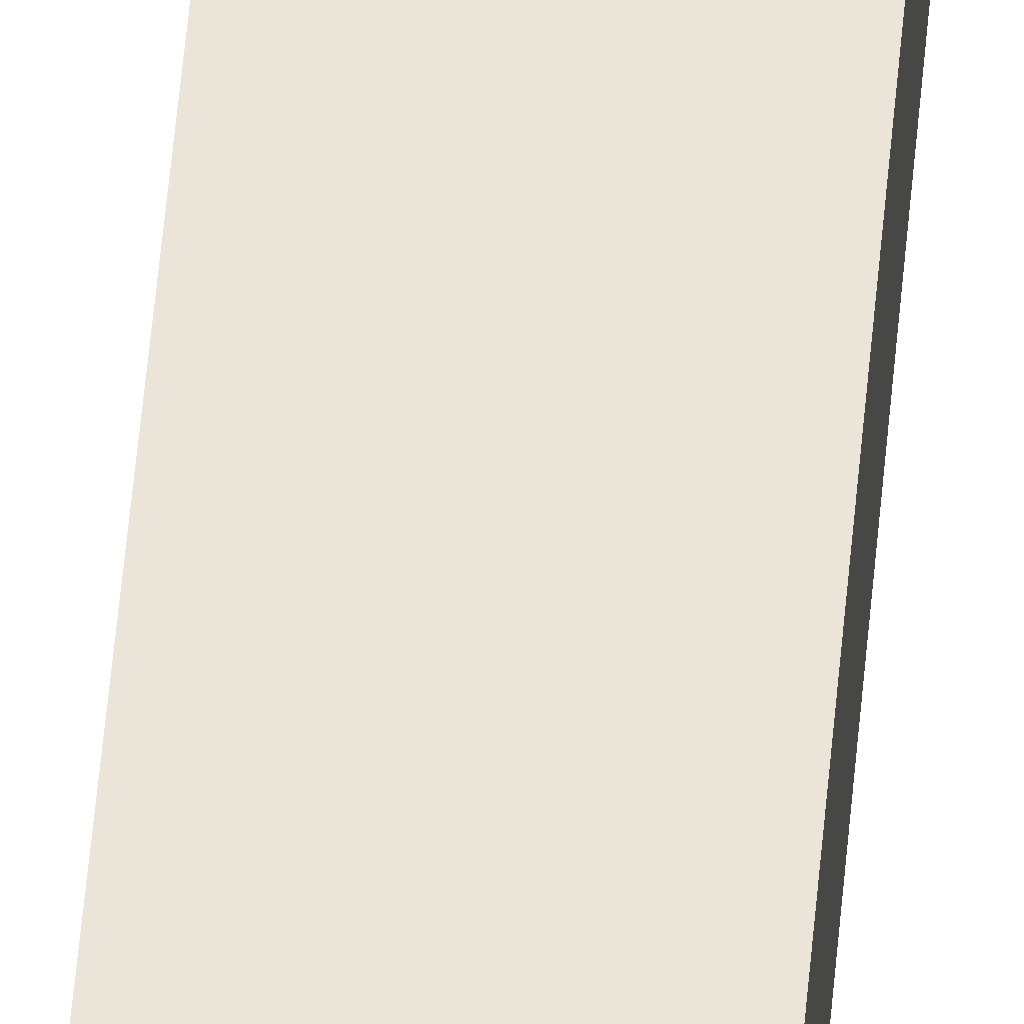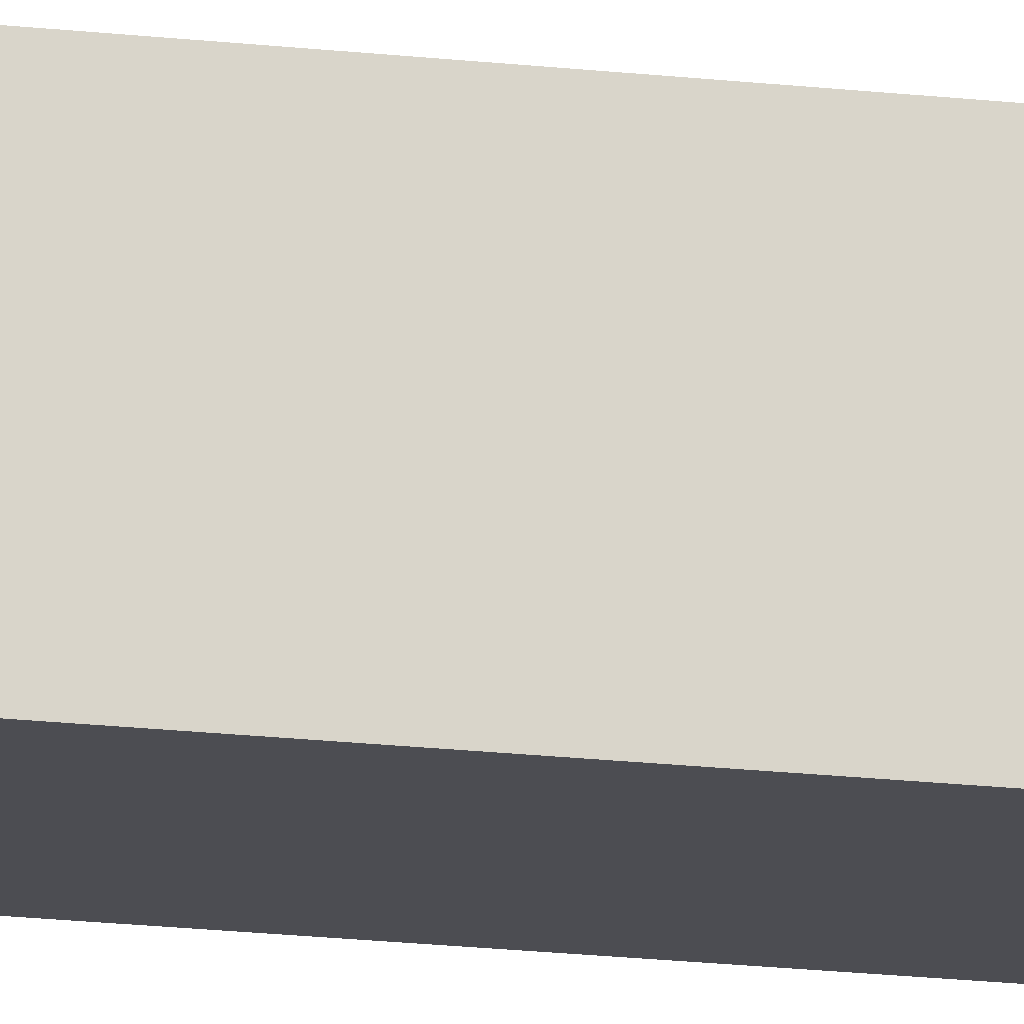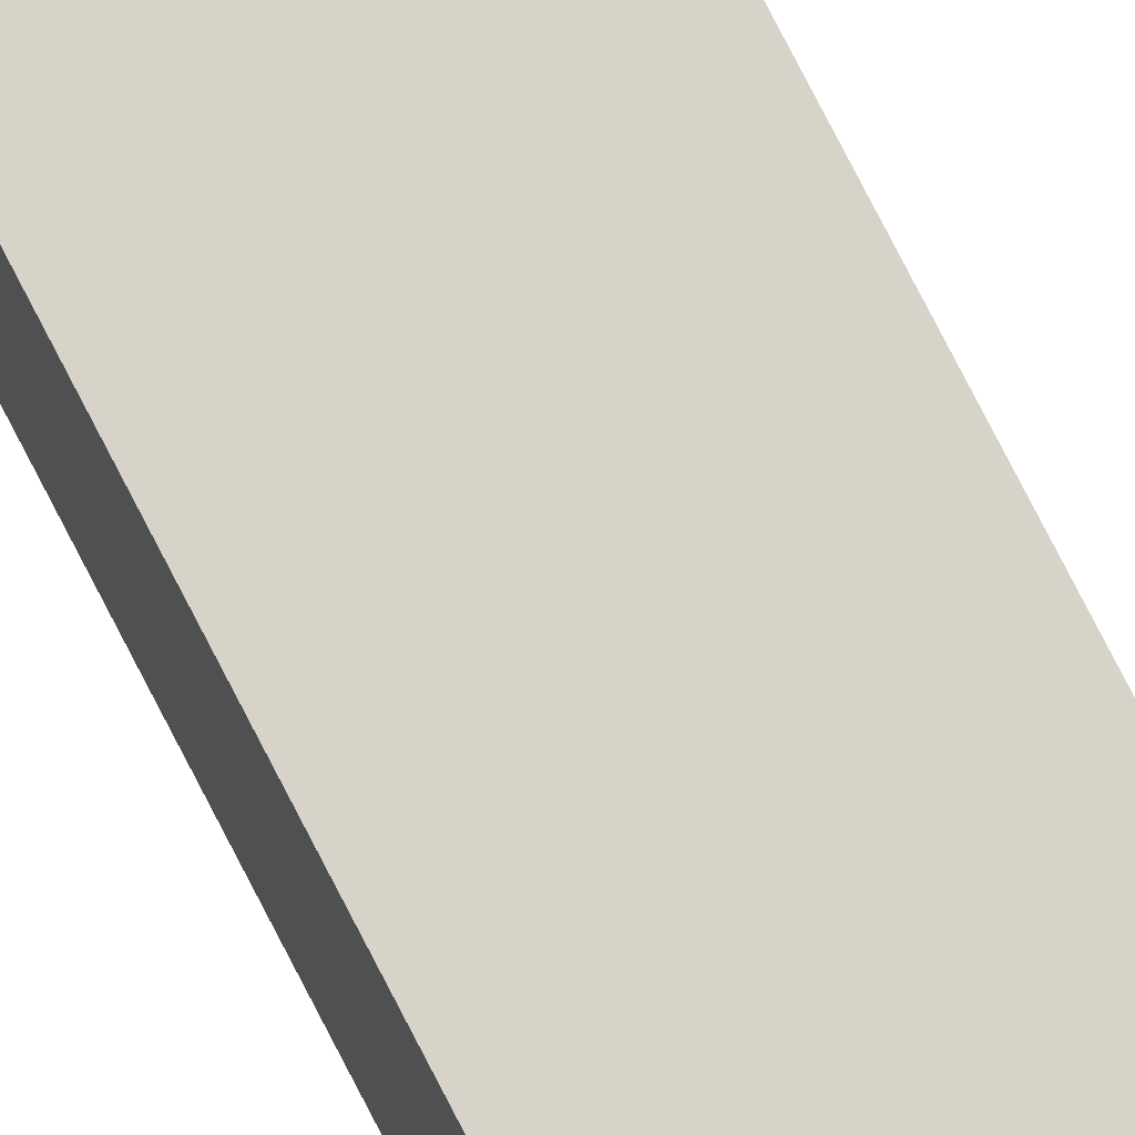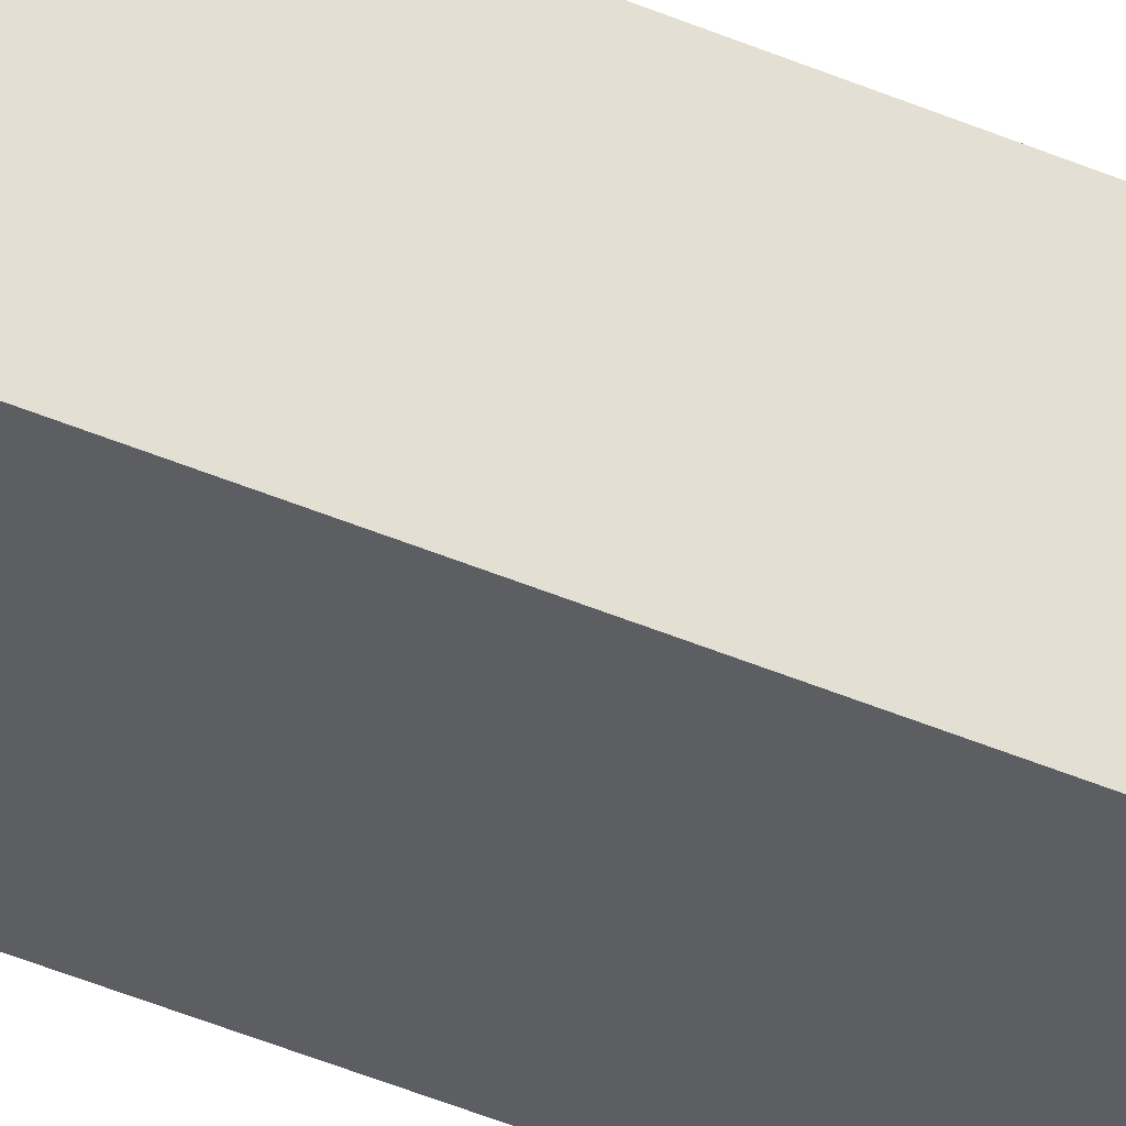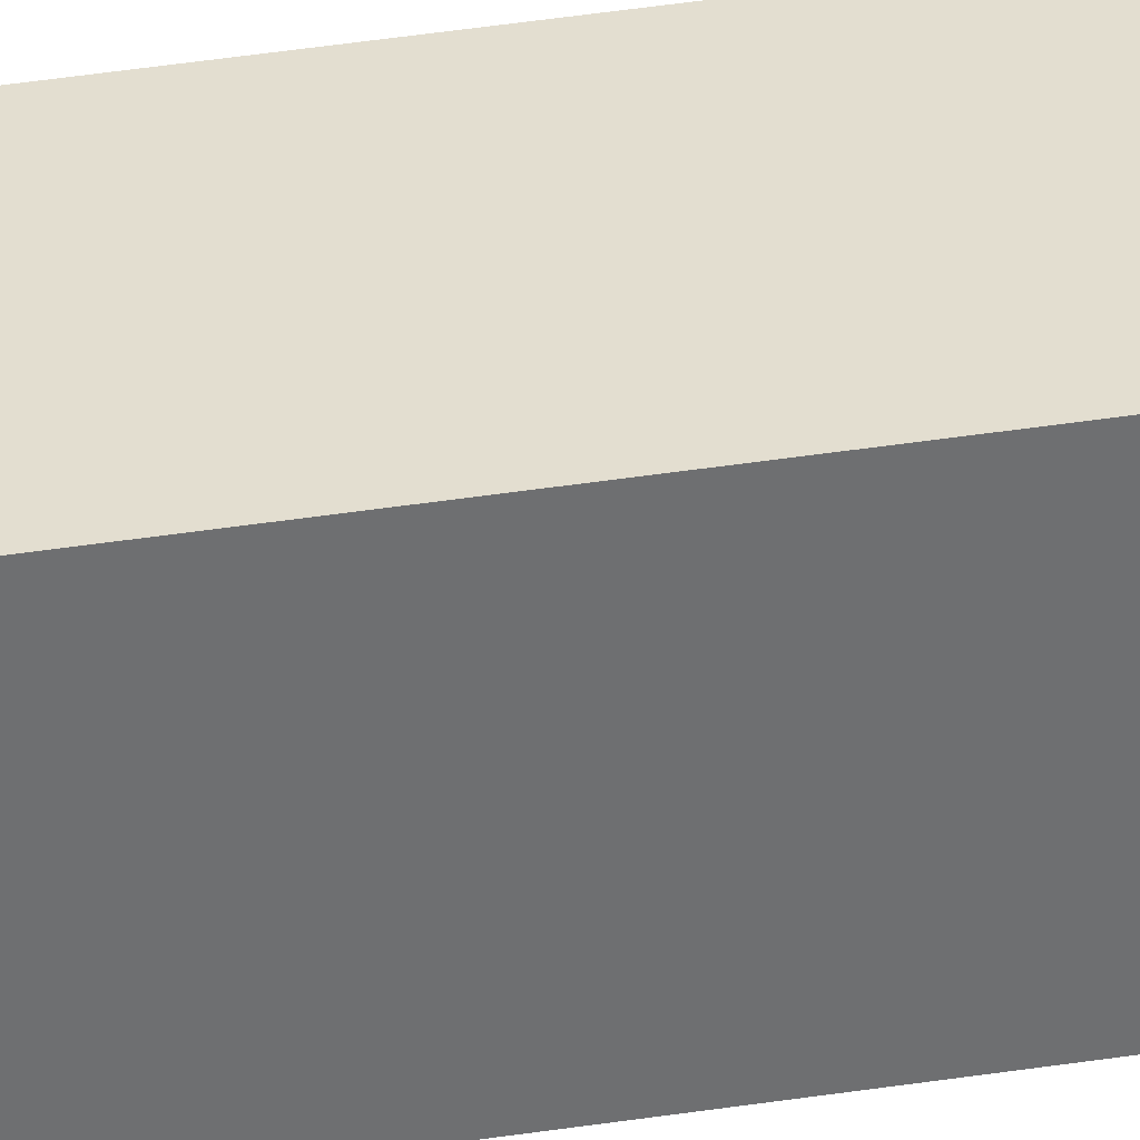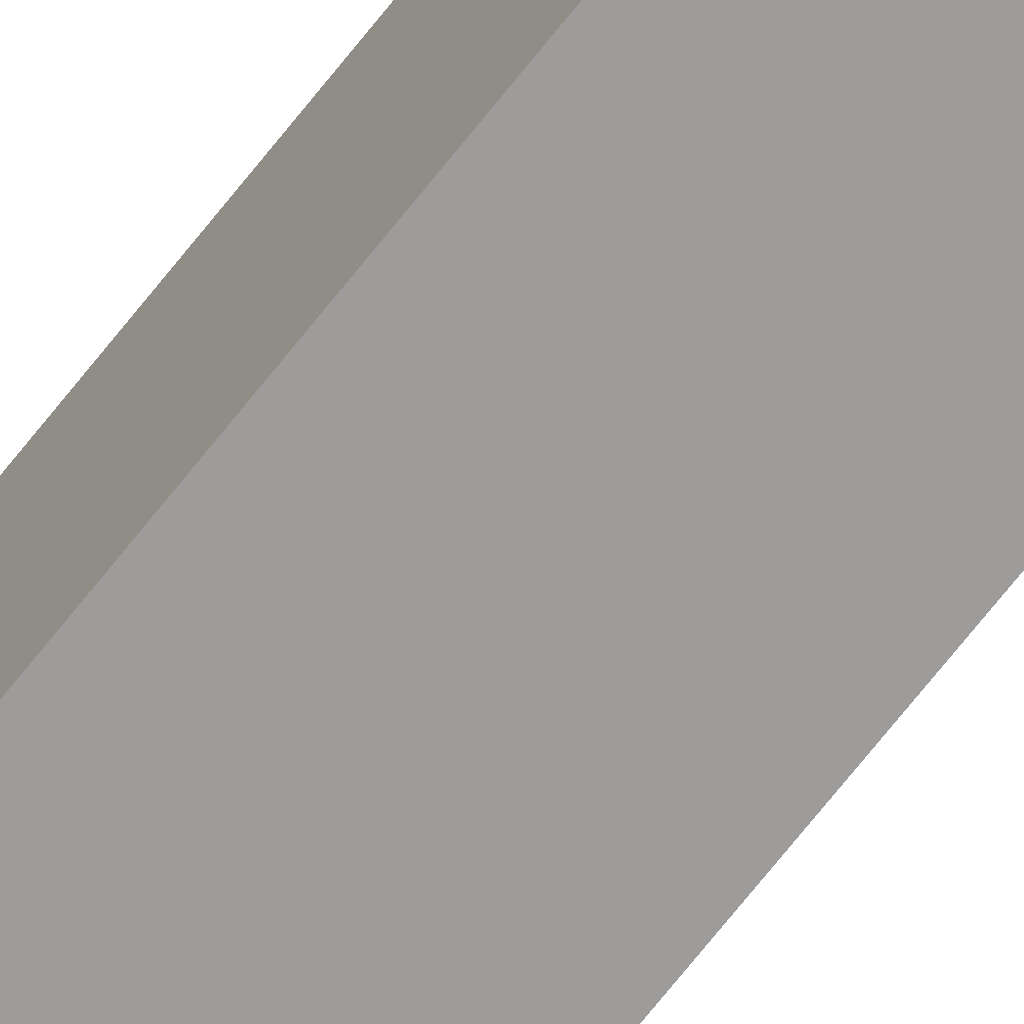
<metadata>
{"format":"obj","ext":"obj","renderer":"f3d","projection":"perspective","resolution":1024,"background":"white","views":[{"elev":59.6,"azim":5.3,"up":"+Y"},{"elev":-16.4,"azim":75.8,"up":"+Y"},{"elev":76.3,"azim":152.9,"up":"+Y"},{"elev":-37.7,"azim":60.2,"up":"+Y"},{"elev":35.9,"azim":-102.0,"up":"+Y"},{"elev":-70.1,"azim":-38.2,"up":"+Y"}]}
</metadata>
<code>
o Cube
v 0.0625 0.03125 -0.5
v 0.0625 -0.03125 -0.5
v 0.0625 0.03125 0.5
v 0.0625 -0.03125 0.5
v 0 0.03125 -0.5
v 0 -0.03125 -0.5
v 0 0.03125 0.5
v 0 -0.03125 0.5
v 0 -0.03125 0
v 0.0625 0.03125 0
v 0 0.03125 0
v 0.0625 -0.03125 0
f 10 11 7 3
f 4 3 7 8
f 9 11 5 6
f 9 12 4 8
f 12 10 3 4
f 6 5 1 2
f 2 1 10 12
f 6 2 12 9
f 8 7 11 9
f 1 5 11 10

</code>
